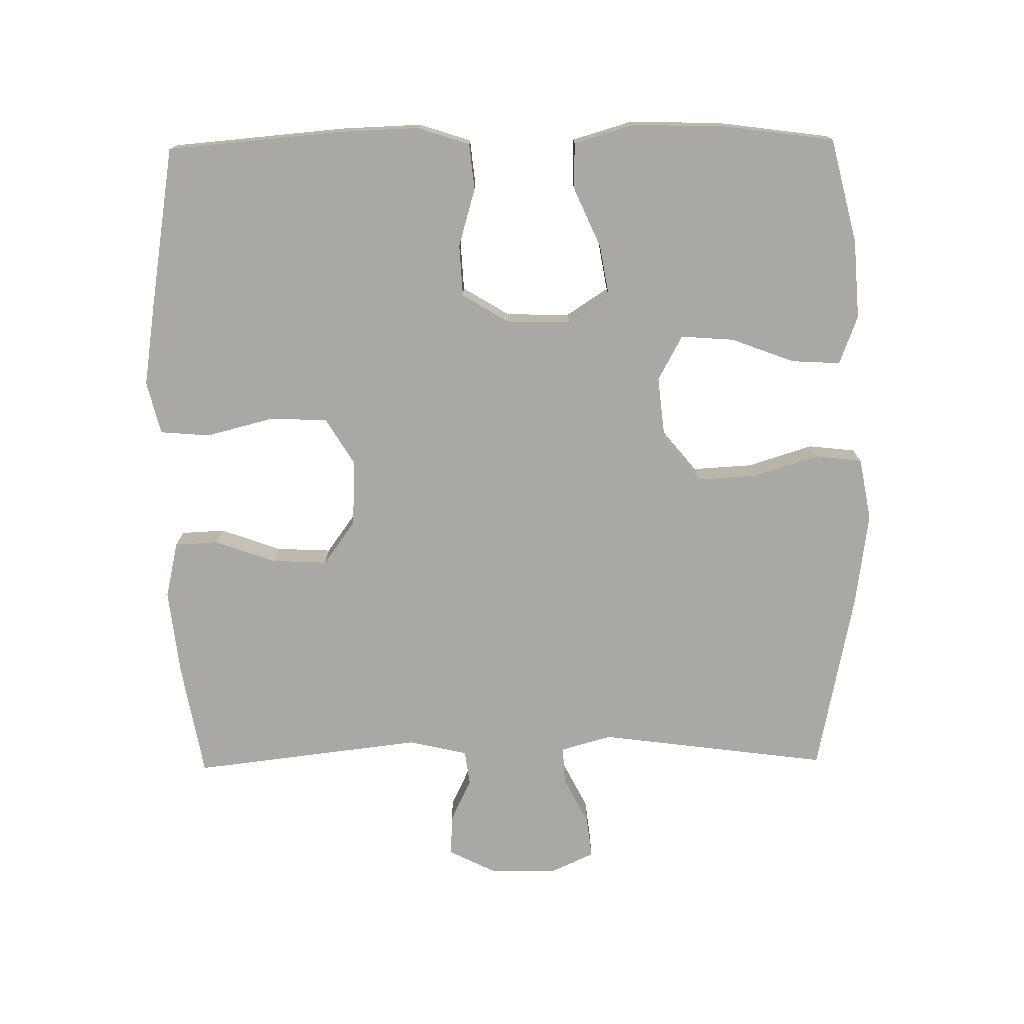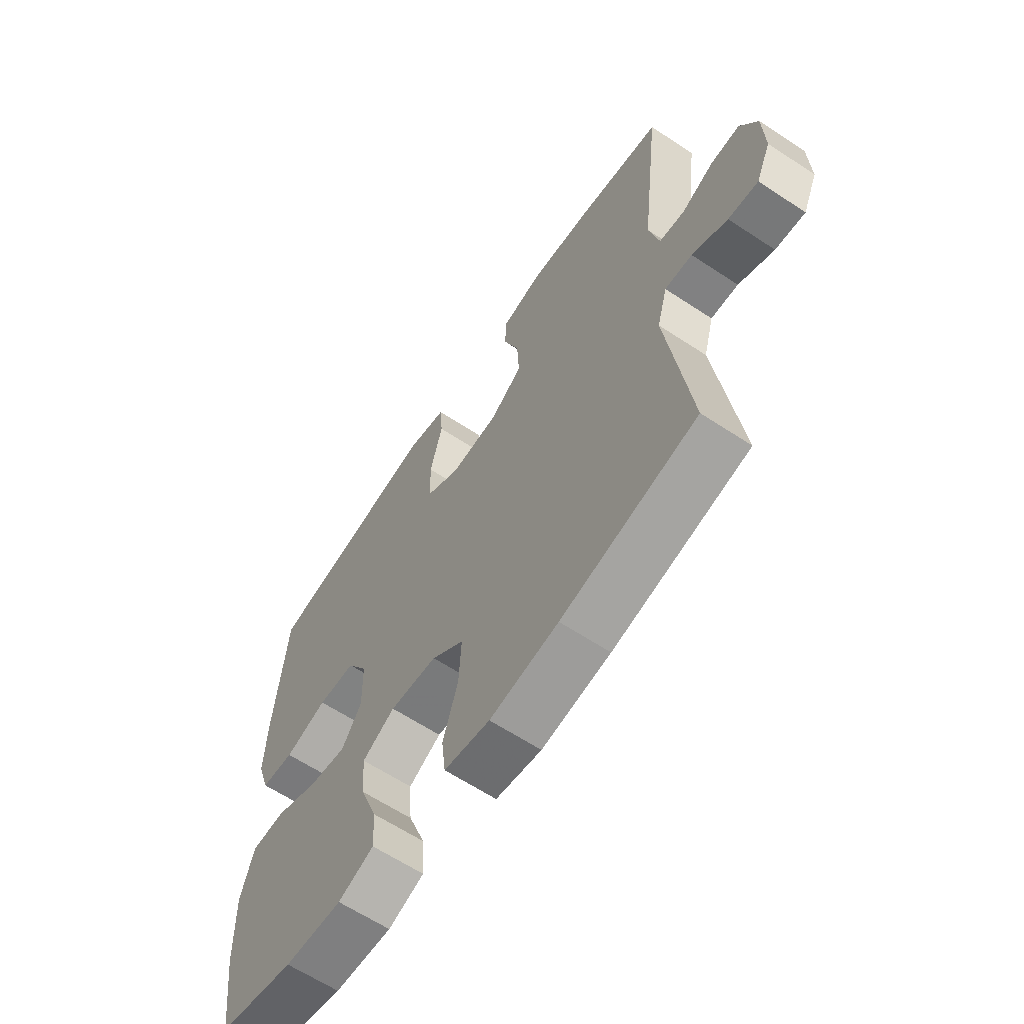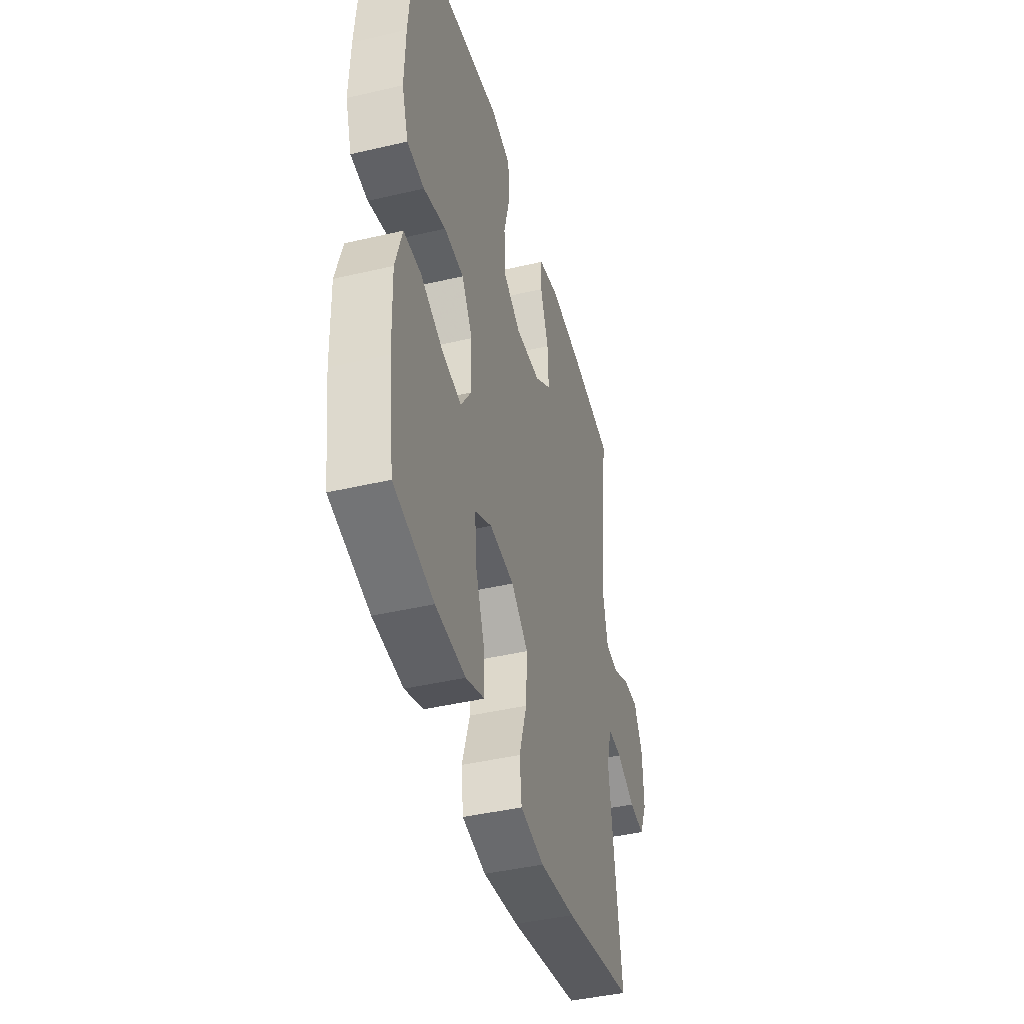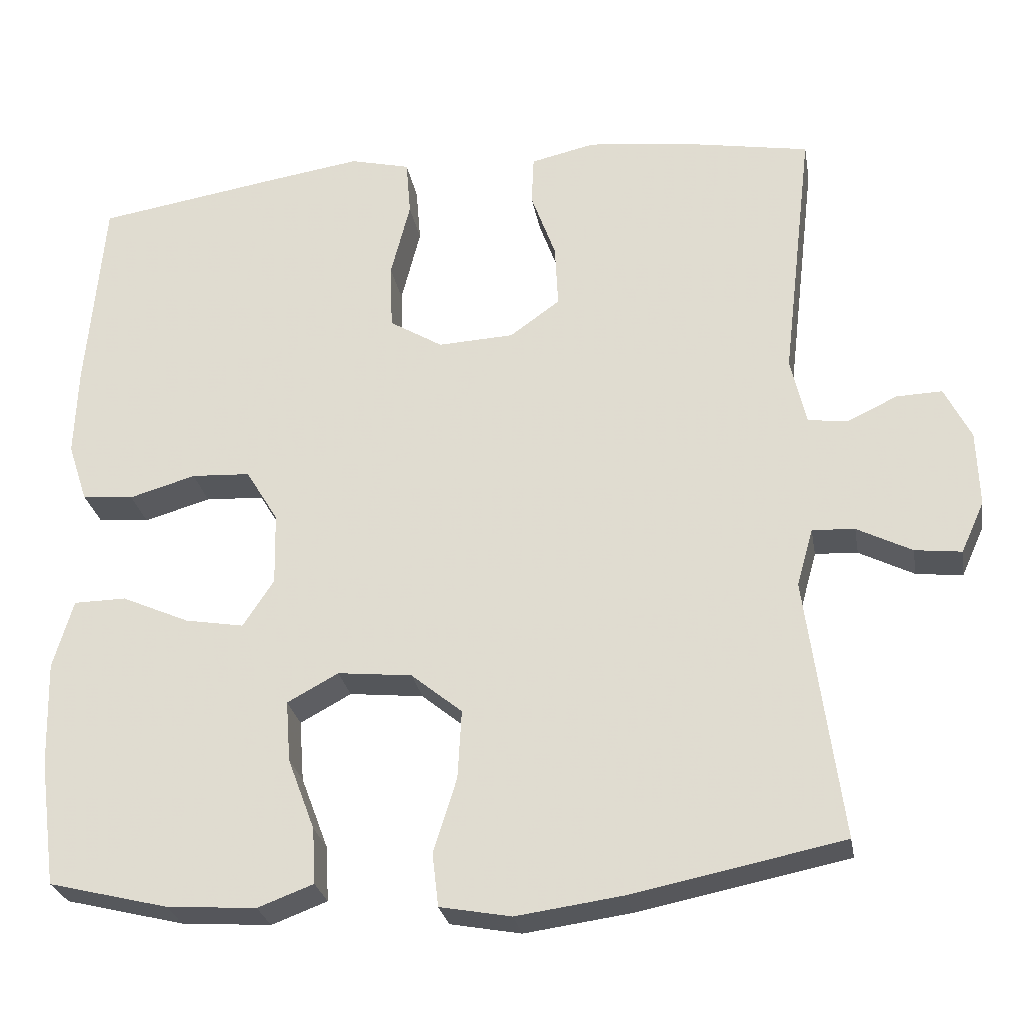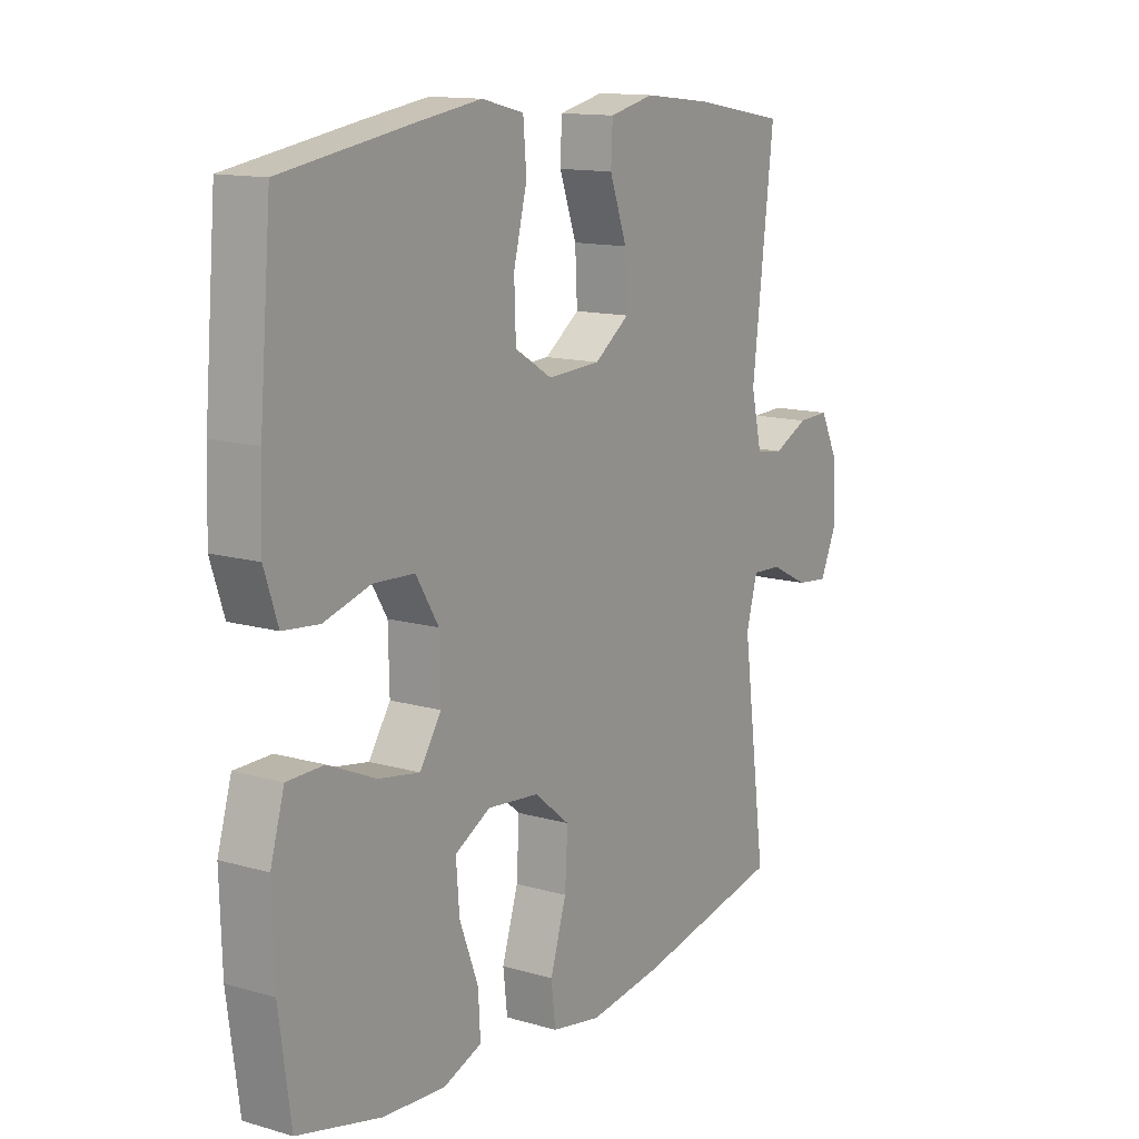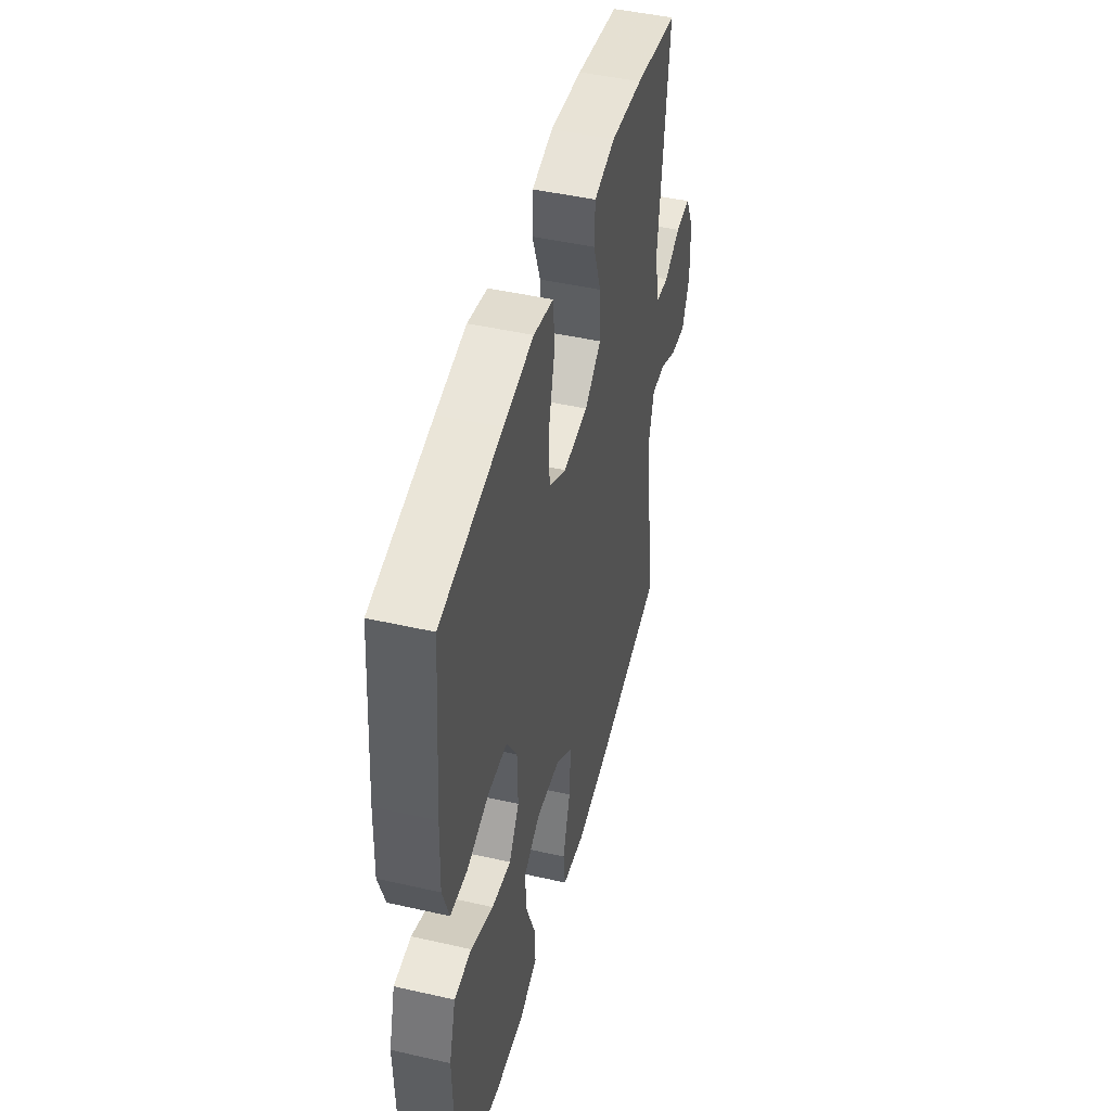
<metadata>
{"format":"obj","ext":"obj","renderer":"f3d","projection":"perspective","resolution":1024,"background":"white","views":[{"elev":-75.1,"azim":90.8,"up":"+Y"},{"elev":-63.3,"azim":-123.7,"up":"+Z"},{"elev":-43.2,"azim":105.5,"up":"+Z"},{"elev":-27.0,"azim":-170.2,"up":"+Z"},{"elev":13.3,"azim":123.2,"up":"+Z"},{"elev":46.9,"azim":104.4,"up":"+Z"}]}
</metadata>
<code>
v 0.5 0.07 0.5
v 0.522 0.07 0.24
v 0.526 0.07 0.124
v 0.501 0.07 0.048
v 0.434 0.07 0.041
v 0.348 0.07 0.066
v 0.272 0.07 0.062
v 0.23 0.07 -0.007
v 0.228 0.07 -0.101
v 0.268 0.07 -0.162
v 0.344 0.07 -0.149
v 0.432 0.07 -0.11
v 0.5 0.07 -0.111
v 0.526 0.07 -0.2
v 0.522 0.07 -0.337
v 0.5 0.07 -0.5
v 0.346 0.07 -0.538
v 0.23 0.07 -0.546
v 0.158 0.07 -0.519
v 0.162 0.07 -0.447
v 0.197 0.07 -0.354
v 0.203 0.07 -0.275
v 0.137 0.07 -0.239
v 0.041 0.07 -0.249
v -0.025 0.07 -0.303
v -0.02 0.07 -0.392
v 0.01 0.07 -0.488
v 0.002 0.07 -0.557
v -0.09 0.07 -0.574
v -0.228 0.07 -0.555
v -0.5 0.07 -0.5
v -0.455 0.07 -0.161
v -0.476 0.07 -0.086
v -0.531 0.07 -0.089
v -0.602 0.07 -0.125
v -0.662 0.07 -0.132
v -0.692 0.07 -0.066
v -0.689 0.07 0.032
v -0.655 0.07 0.1
v -0.596 0.07 0.098
v -0.531 0.07 0.067
v -0.48 0.07 0.074
v -0.46 0.07 0.161
v -0.5 0.07 0.5
v -0.33 0.07 0.53
v -0.203 0.07 0.544
v -0.12 0.07 0.525
v -0.117 0.07 0.461
v -0.149 0.07 0.372
v -0.153 0.07 0.29
v -0.088 0.07 0.243
v 0.01 0.07 0.238
v 0.079 0.07 0.28
v 0.082 0.07 0.366
v 0.057 0.07 0.465
v 0.063 0.07 0.538
v 0.141 0.07 0.557
v 0.259 0.07 0.539
v 0.5 0 0.5
v 0.522 0 0.24
v 0.526 0 0.124
v 0.501 0 0.048
v 0.434 0 0.041
v 0.348 0 0.066
v 0.272 0 0.062
v 0.23 0 -0.007
v 0.228 0 -0.101
v 0.268 0 -0.162
v 0.344 0 -0.149
v 0.432 0 -0.11
v 0.5 0 -0.111
v 0.526 0 -0.2
v 0.522 0 -0.337
v 0.5 0 -0.5
v 0.346 0 -0.538
v 0.23 0 -0.546
v 0.158 0 -0.519
v 0.162 0 -0.447
v 0.197 0 -0.354
v 0.203 0 -0.275
v 0.137 0 -0.239
v 0.041 0 -0.249
v -0.025 0 -0.303
v -0.02 0 -0.392
v 0.01 0 -0.488
v 0.002 0 -0.557
v -0.09 0 -0.574
v -0.228 0 -0.555
v -0.5 0 -0.5
v -0.455 0 -0.161
v -0.476 0 -0.086
v -0.531 0 -0.089
v -0.602 0 -0.125
v -0.662 0 -0.132
v -0.692 0 -0.066
v -0.689 0 0.032
v -0.655 0 0.1
v -0.596 0 0.098
v -0.531 0 0.067
v -0.48 0 0.074
v -0.46 0 0.161
v -0.5 0 0.5
v -0.33 0 0.53
v -0.203 0 0.544
v -0.12 0 0.525
v -0.117 0 0.461
v -0.149 0 0.372
v -0.153 0 0.29
v -0.088 0 0.243
v 0.01 0 0.238
v 0.079 0 0.28
v 0.082 0 0.366
v 0.057 0 0.465
v 0.063 0 0.538
v 0.141 0 0.557
v 0.259 0 0.539
f 4 5 6
f 3 4 6
f 2 3 6
f 1 2 6
f 58 1 6
f 57 58 6
f 56 57 6
f 55 56 6
f 54 55 6
f 53 54 6 7
f 52 53 7 8
f 51 52 8 9
f 50 51 9 10
f 47 48 49
f 46 47 49
f 45 46 49
f 44 45 49
f 43 44 49
f 42 43 49 50
f 39 40 41
f 38 39 41
f 37 38 41
f 36 37 41
f 35 36 41
f 34 35 41
f 33 34 41 42
f 42 50 10
f 33 42 10
f 32 33 10
f 30 31 32
f 29 30 32
f 28 29 32
f 27 28 32
f 26 27 32
f 19 20 21
f 18 19 21
f 17 18 21
f 16 17 21
f 15 16 21
f 14 15 21
f 13 14 21
f 12 13 21
f 11 12 21
f 10 11 21 22
f 25 26 32
f 24 25 32
f 23 24 32 10
f 10 22 23
f 64 63 62
f 64 62 61
f 64 61 60
f 64 60 59
f 64 59 116
f 64 116 115
f 64 115 114
f 64 114 113
f 64 113 112
f 65 64 112 111
f 66 65 111 110
f 67 66 110 109
f 68 67 109 108
f 107 106 105
f 107 105 104
f 107 104 103
f 107 103 102
f 107 102 101
f 108 107 101 100
f 99 98 97
f 99 97 96
f 99 96 95
f 99 95 94
f 99 94 93
f 99 93 92
f 100 99 92 91
f 68 108 100
f 68 100 91
f 68 91 90
f 90 89 88
f 90 88 87
f 90 87 86
f 90 86 85
f 90 85 84
f 79 78 77
f 79 77 76
f 79 76 75
f 79 75 74
f 79 74 73
f 79 73 72
f 79 72 71
f 79 71 70
f 79 70 69
f 80 79 69 68
f 90 84 83
f 90 83 82
f 68 90 82 81
f 81 80 68
f 1 59 60 2
f 2 60 61 3
f 3 61 62 4
f 4 62 63 5
f 5 63 64 6
f 6 64 65 7
f 7 65 66 8
f 8 66 67 9
f 9 67 68 10
f 10 68 69 11
f 11 69 70 12
f 12 70 71 13
f 13 71 72 14
f 14 72 73 15
f 15 73 74 16
f 16 74 75 17
f 17 75 76 18
f 18 76 77 19
f 19 77 78 20
f 20 78 79 21
f 21 79 80 22
f 22 80 81 23
f 23 81 82 24
f 24 82 83 25
f 25 83 84 26
f 26 84 85 27
f 27 85 86 28
f 28 86 87 29
f 29 87 88 30
f 30 88 89 31
f 31 89 90 32
f 32 90 91 33
f 33 91 92 34
f 34 92 93 35
f 35 93 94 36
f 36 94 95 37
f 37 95 96 38
f 38 96 97 39
f 39 97 98 40
f 40 98 99 41
f 41 99 100 42
f 42 100 101 43
f 43 101 102 44
f 44 102 103 45
f 45 103 104 46
f 46 104 105 47
f 47 105 106 48
f 48 106 107 49
f 49 107 108 50
f 50 108 109 51
f 51 109 110 52
f 52 110 111 53
f 53 111 112 54
f 54 112 113 55
f 55 113 114 56
f 56 114 115 57
f 57 115 116 58
f 58 116 59 1

</code>
